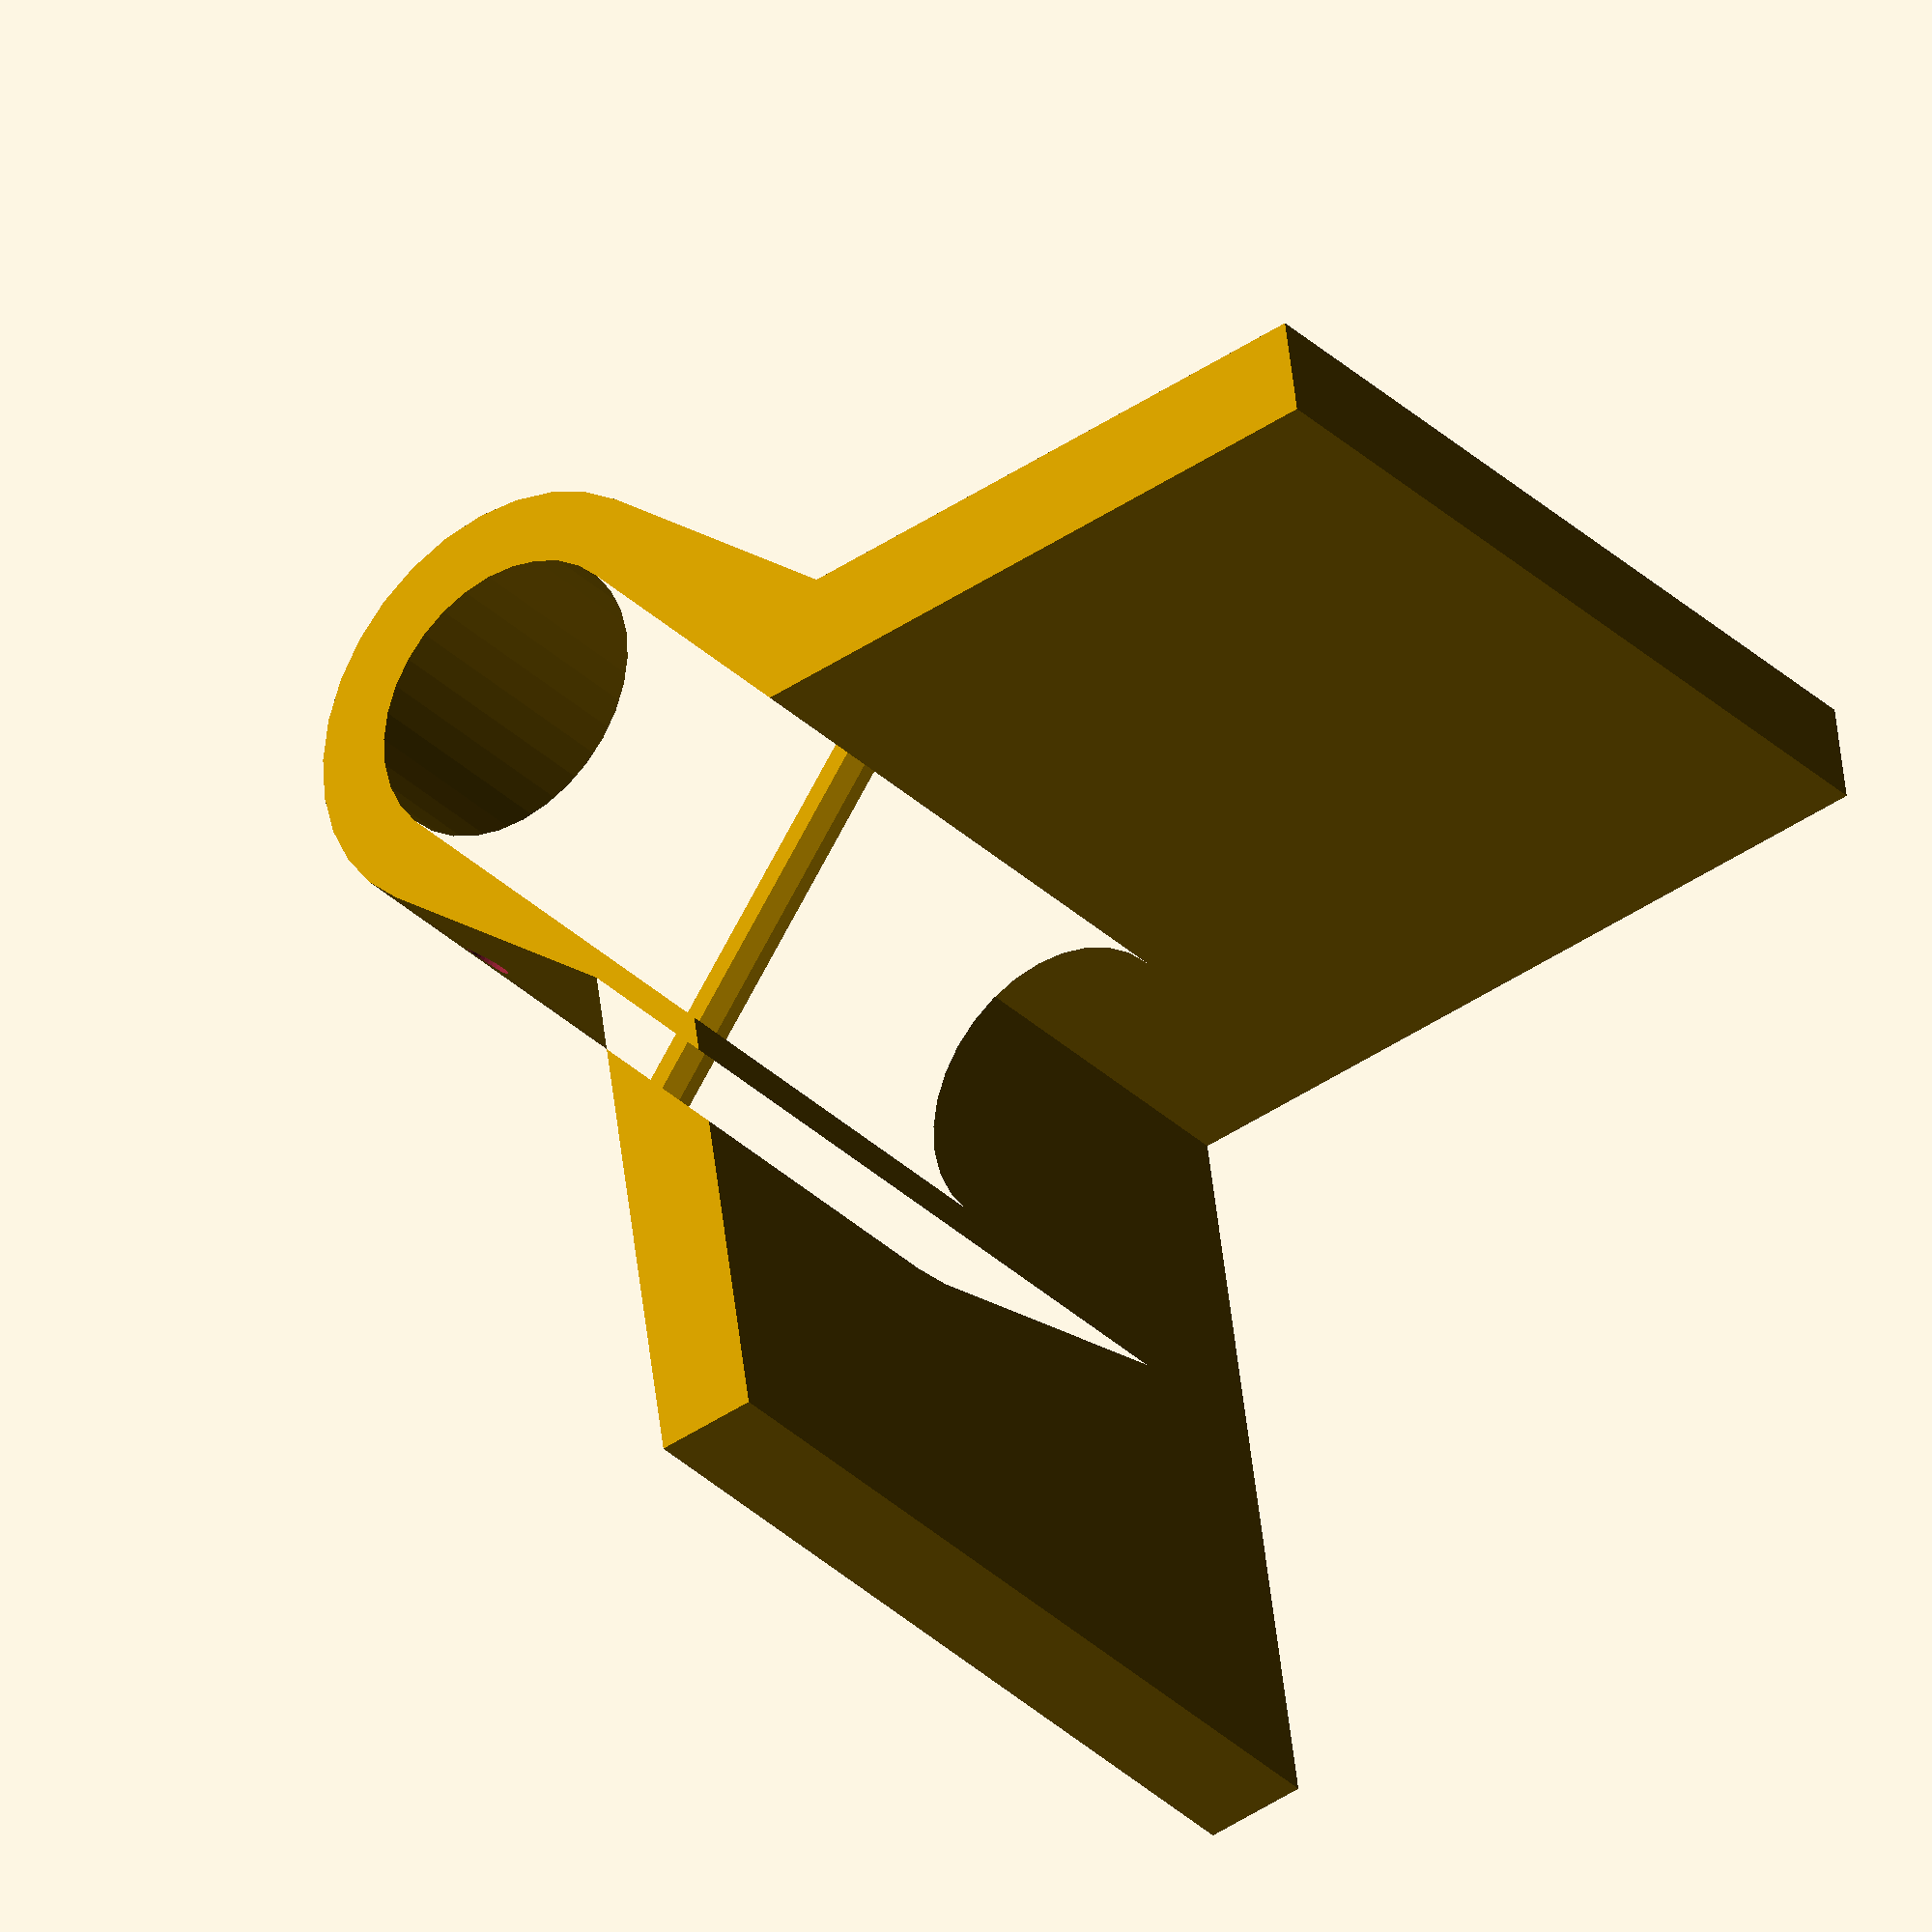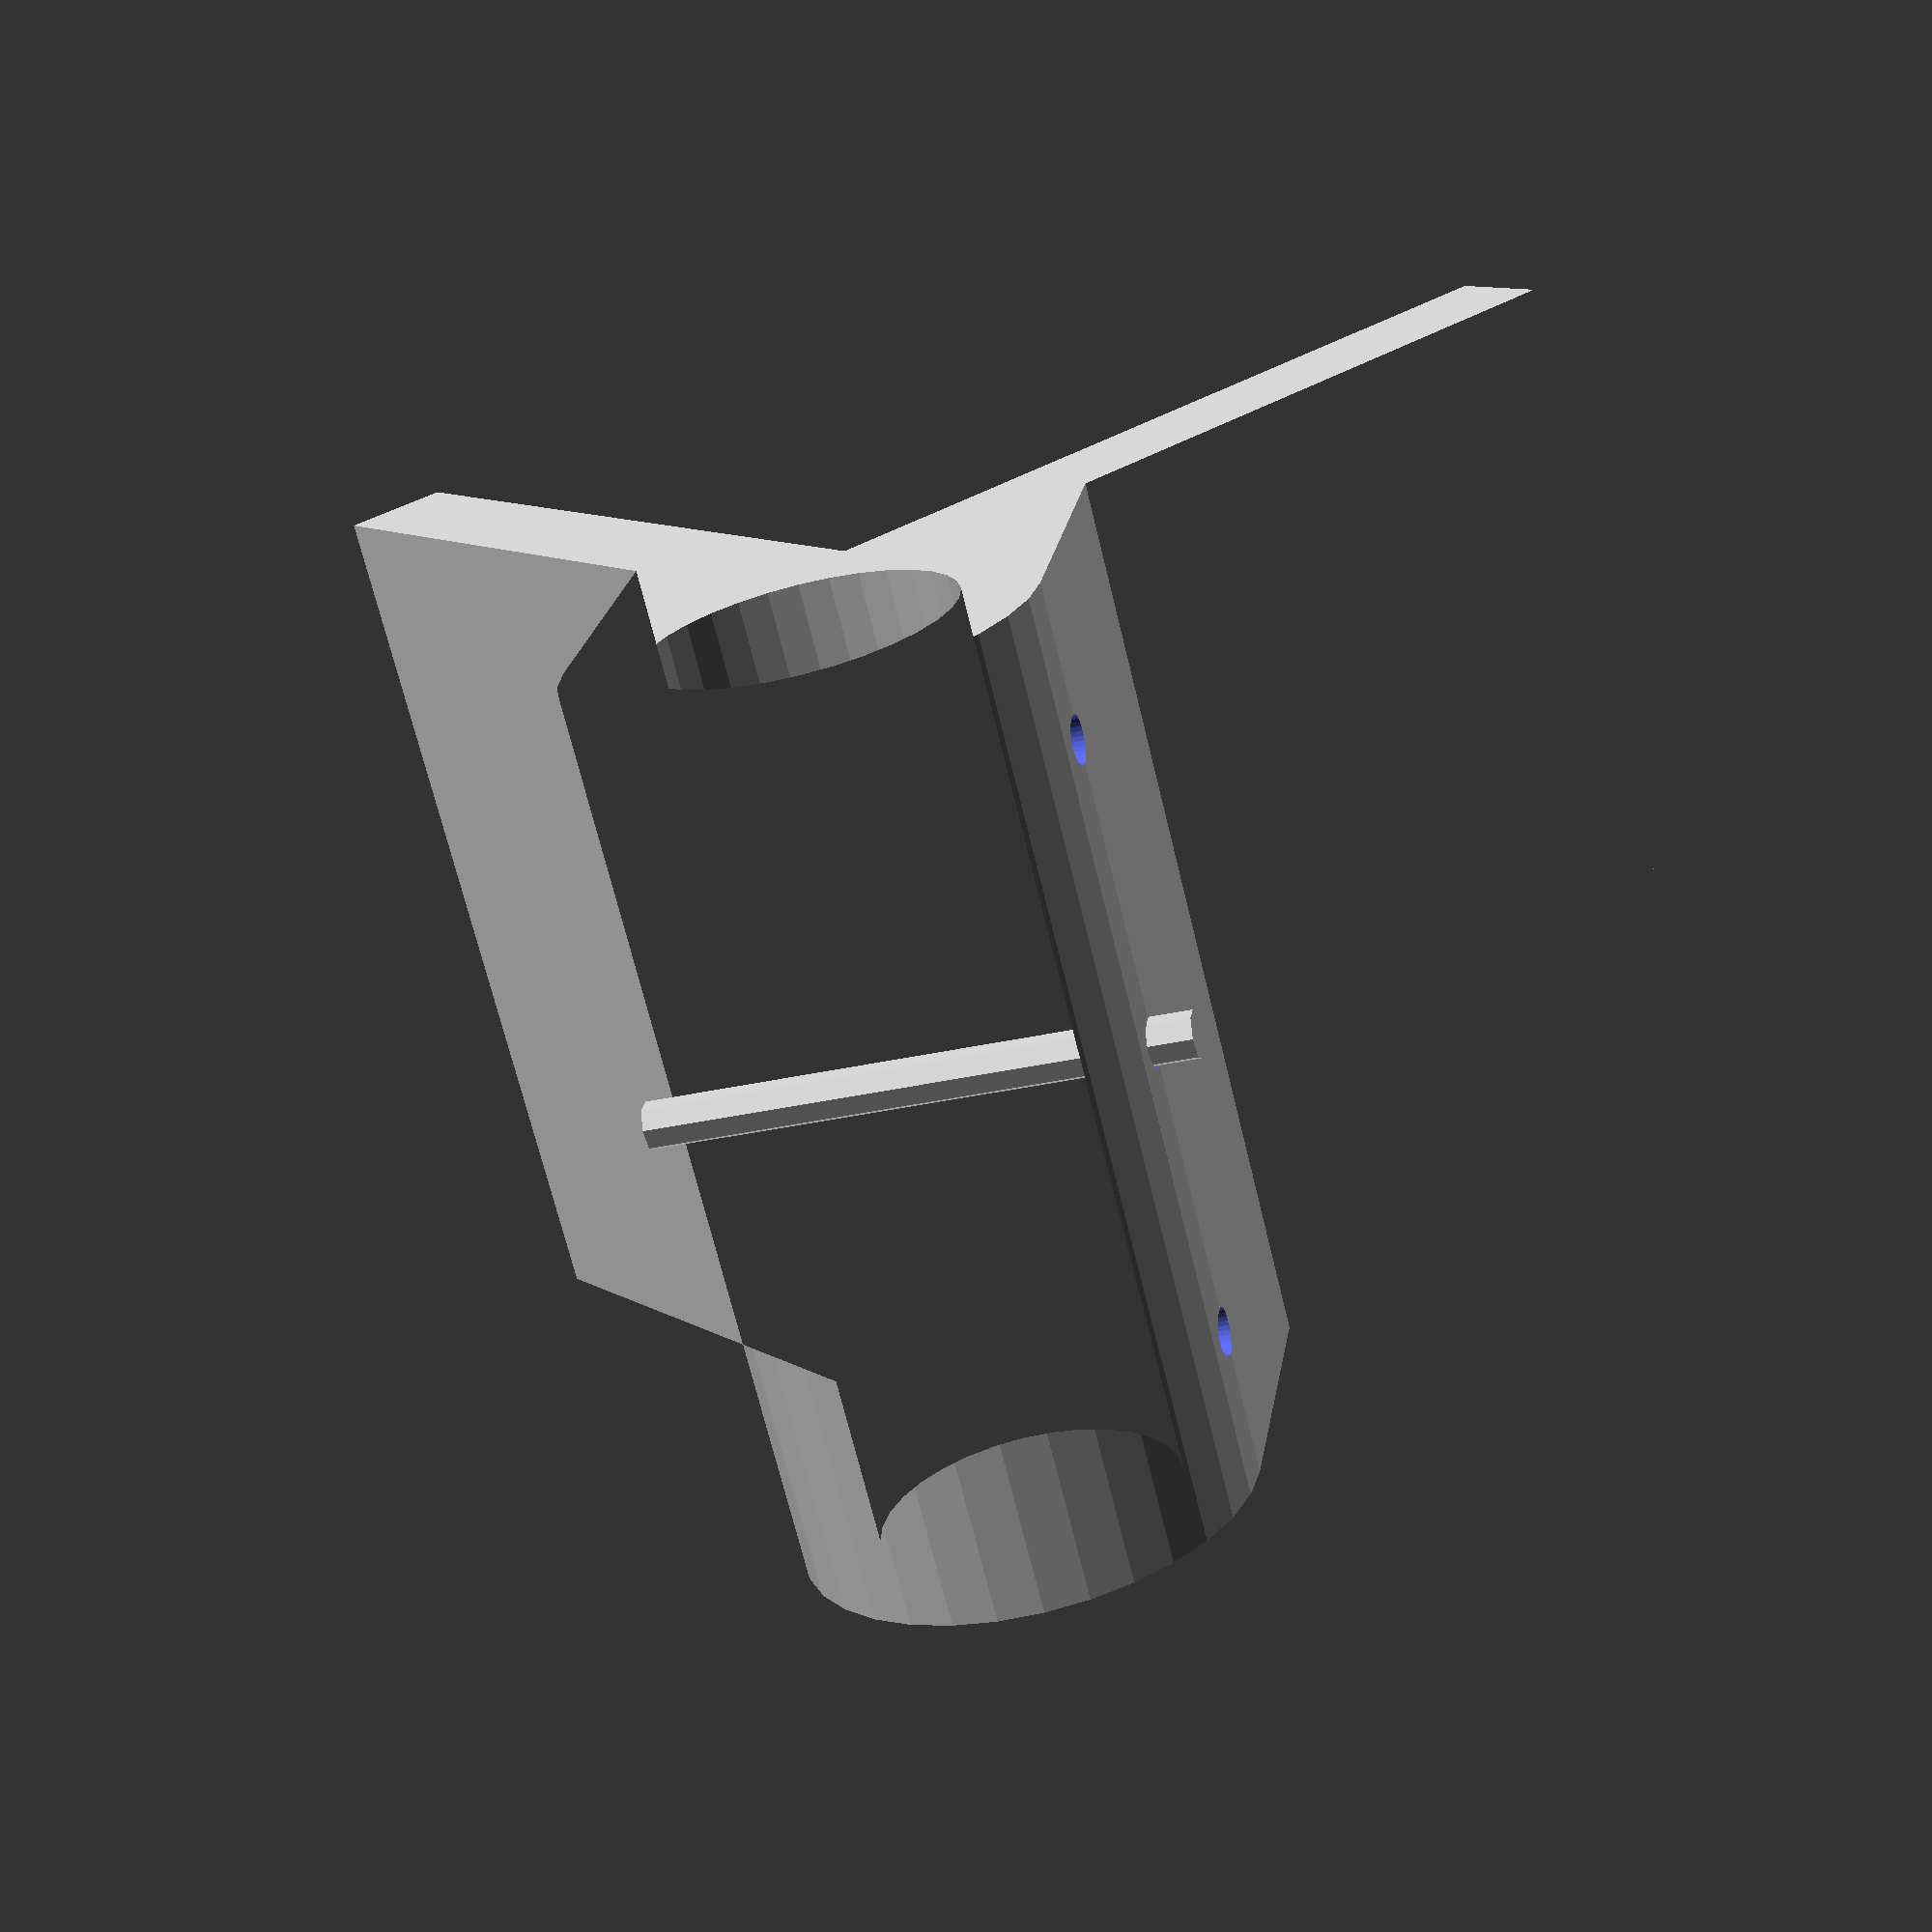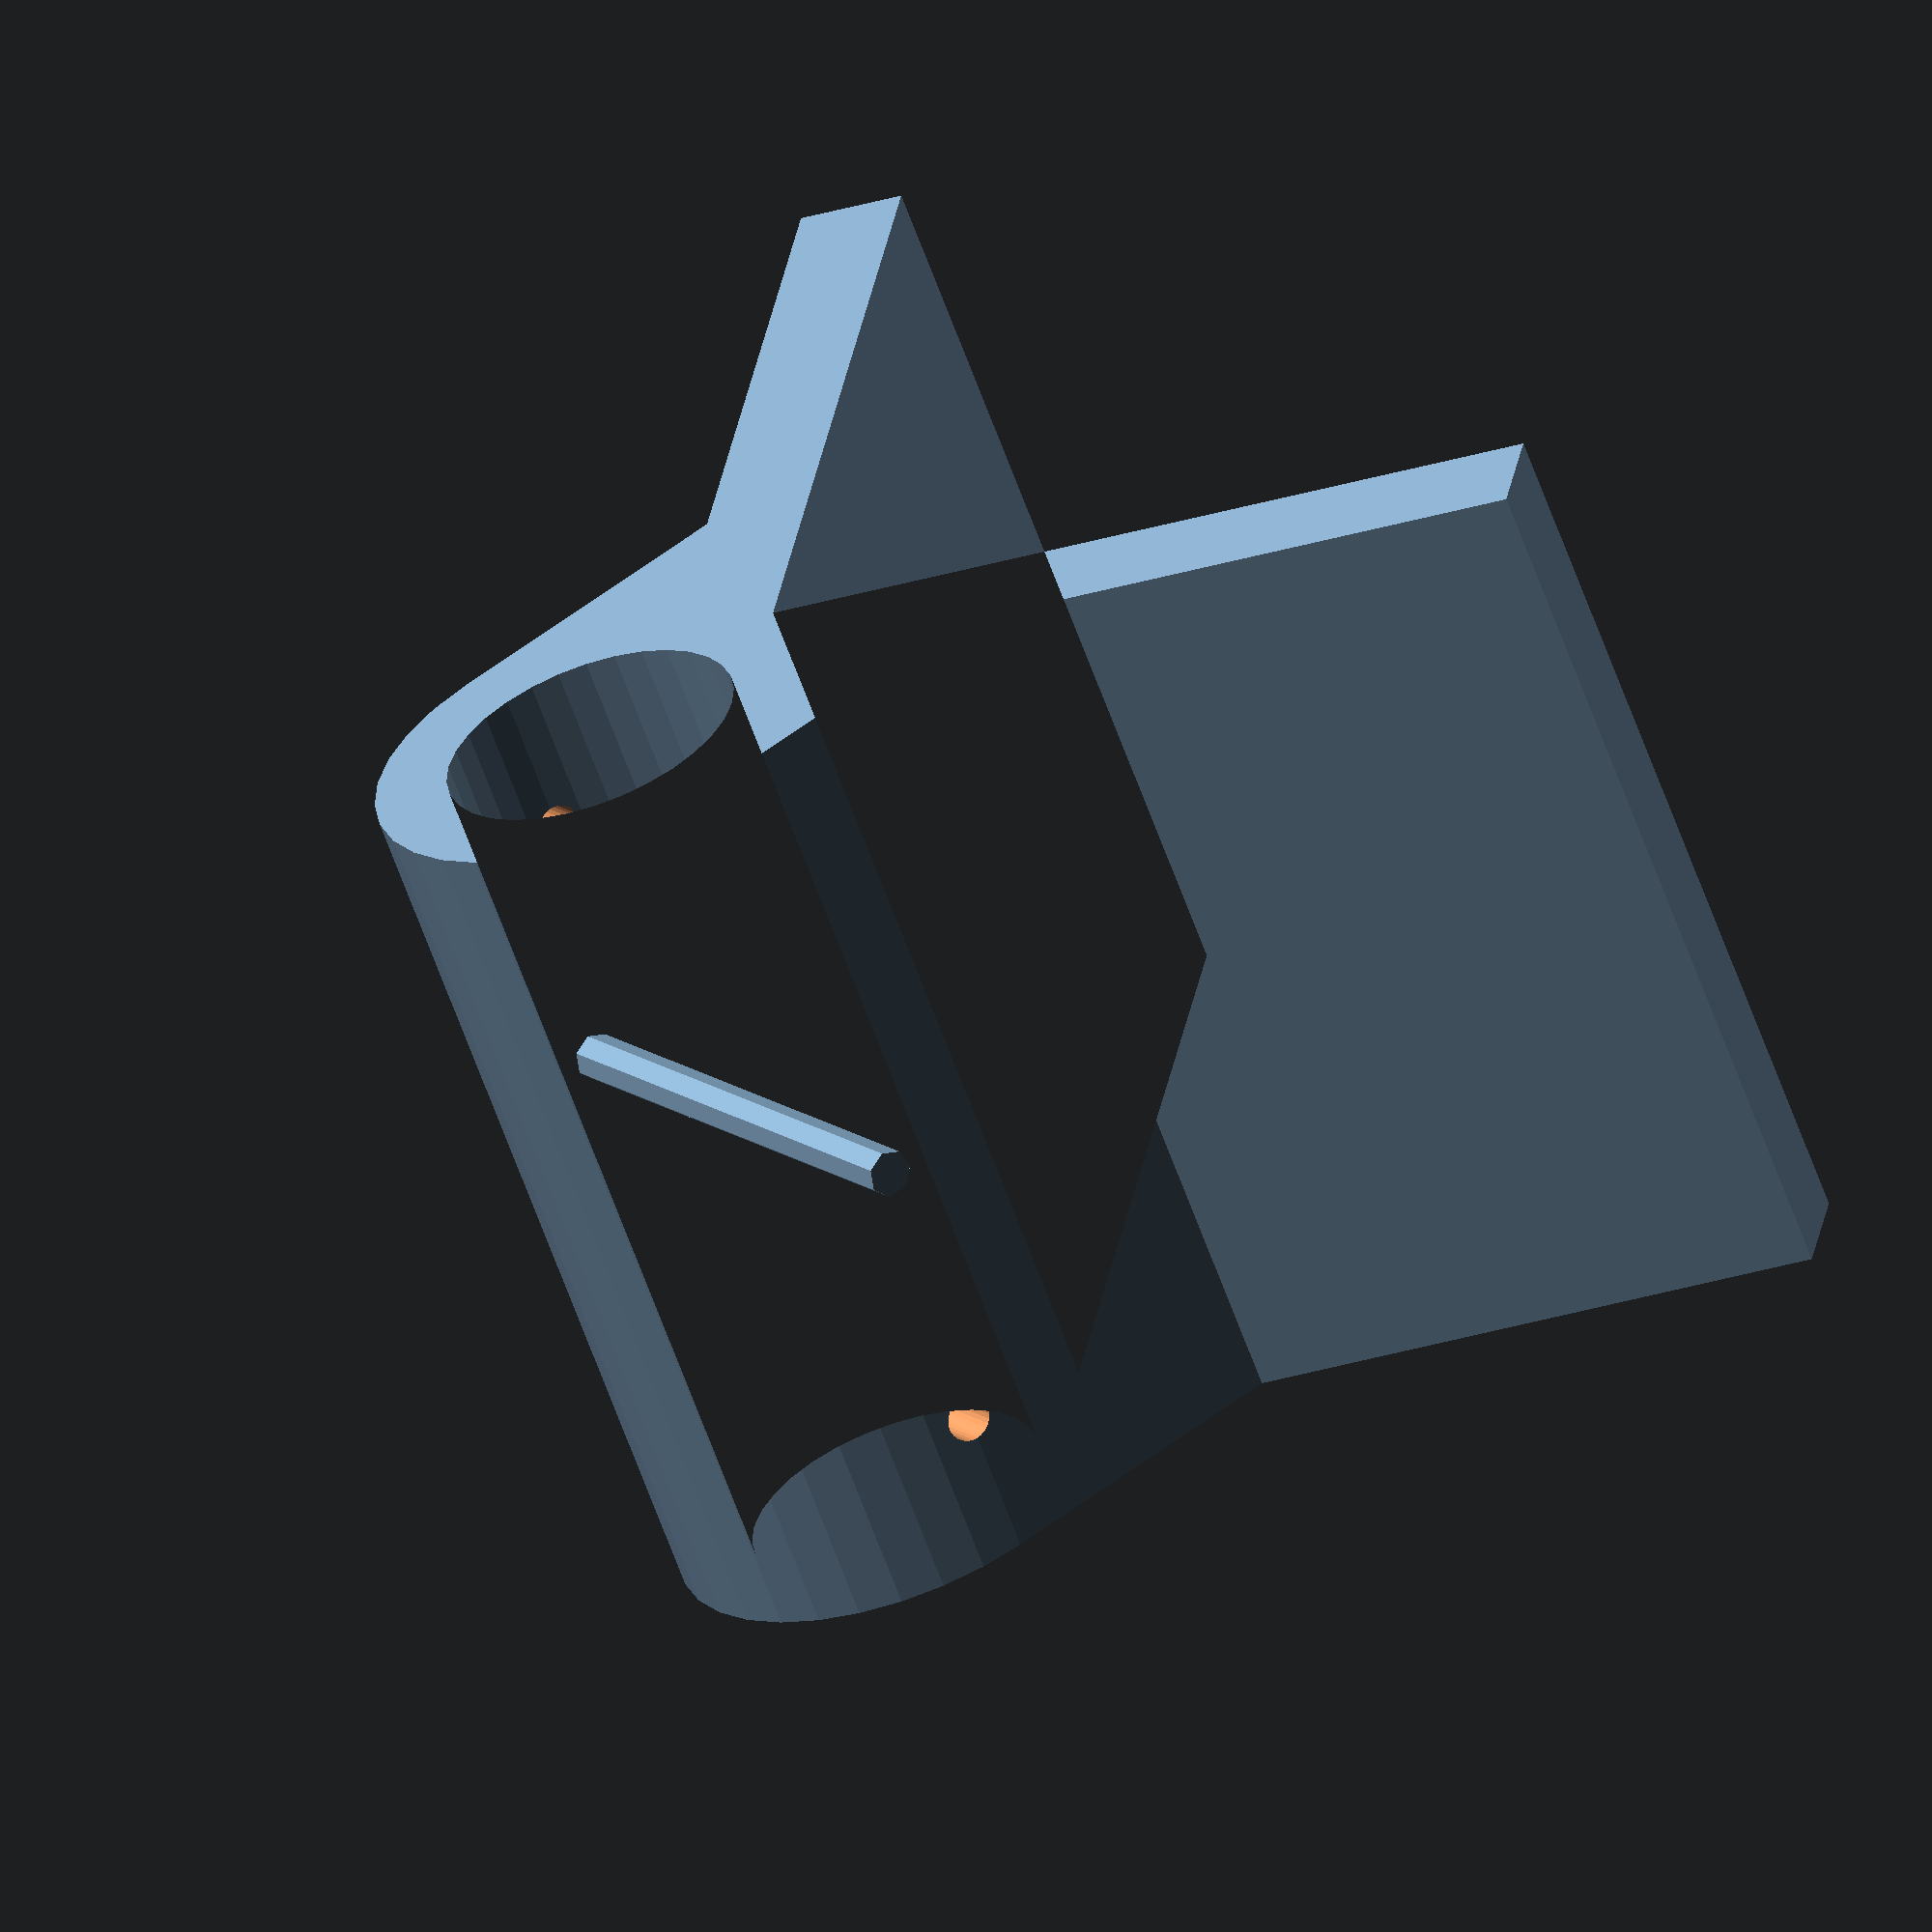
<openscad>
inch = 25.4;
module cross_section() {
     h=2.4*inch;
     difference() {
          union() {
               circle(r=1.5*inch/2);
               translate([0, h]) rotate(45) square([3, 3]*inch, center=true);
               translate([0, 1]*inch) square([1.5, 2]*inch, center=true);
          }
          circle(r=1*inch/2);
          translate([0, 0.5*inch+h]) rotate(45) square([3,3]*inch, center=true);
     }
}

module vee() {
     difference() {
          linear_extrude(3*inch, center=true) cross_section();
          for (z = [-1, 0, 1]*inch) {
               translate([0,0,z]) rotate([0,90,0]) cylinder(r=4/2, h=3*inch, center=true);
          }
     }
}

vee($fn=32);
rotate([0,90,0]) cylinder(r=4/2, h=45, center=true);

</openscad>
<views>
elev=31.9 azim=126.9 roll=36.9 proj=o view=solid
elev=249.8 azim=189.0 roll=166.3 proj=p view=solid
elev=61.7 azim=305.3 roll=199.5 proj=o view=solid
</views>
